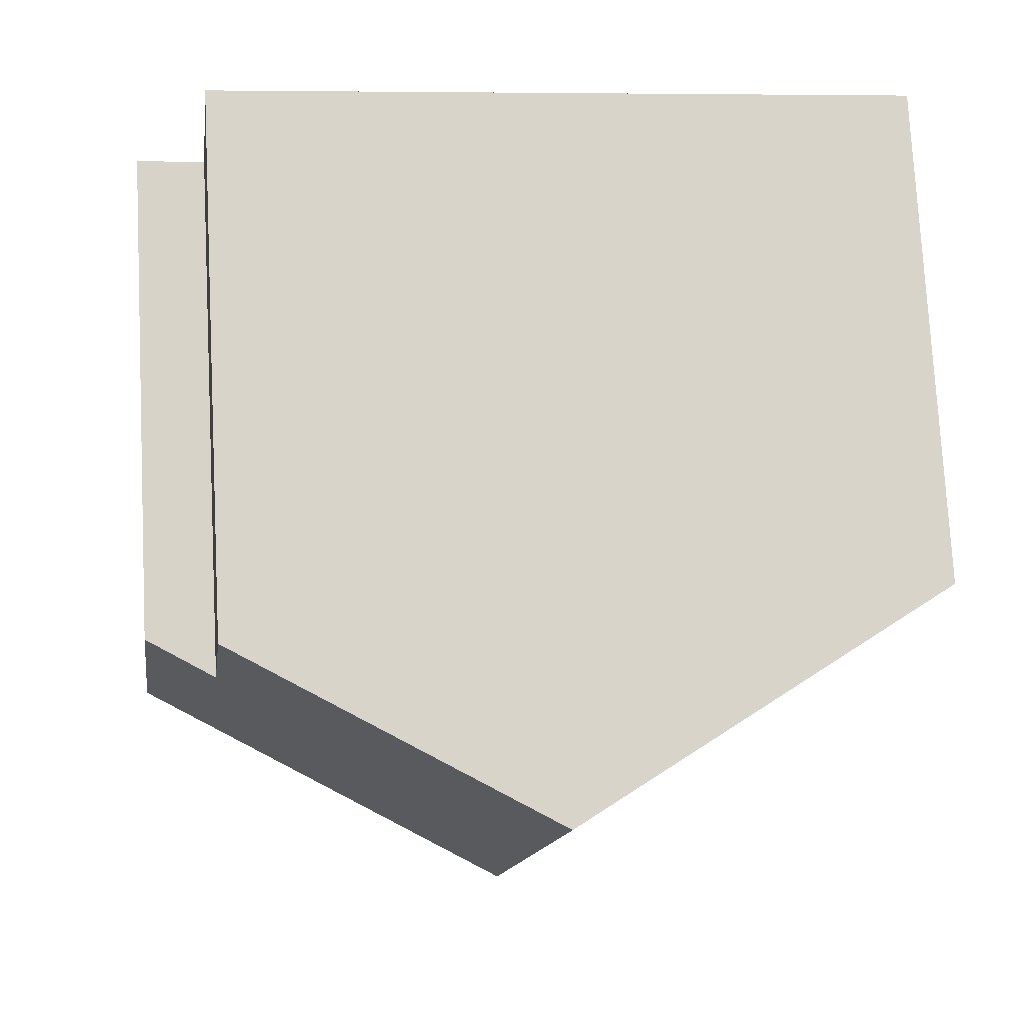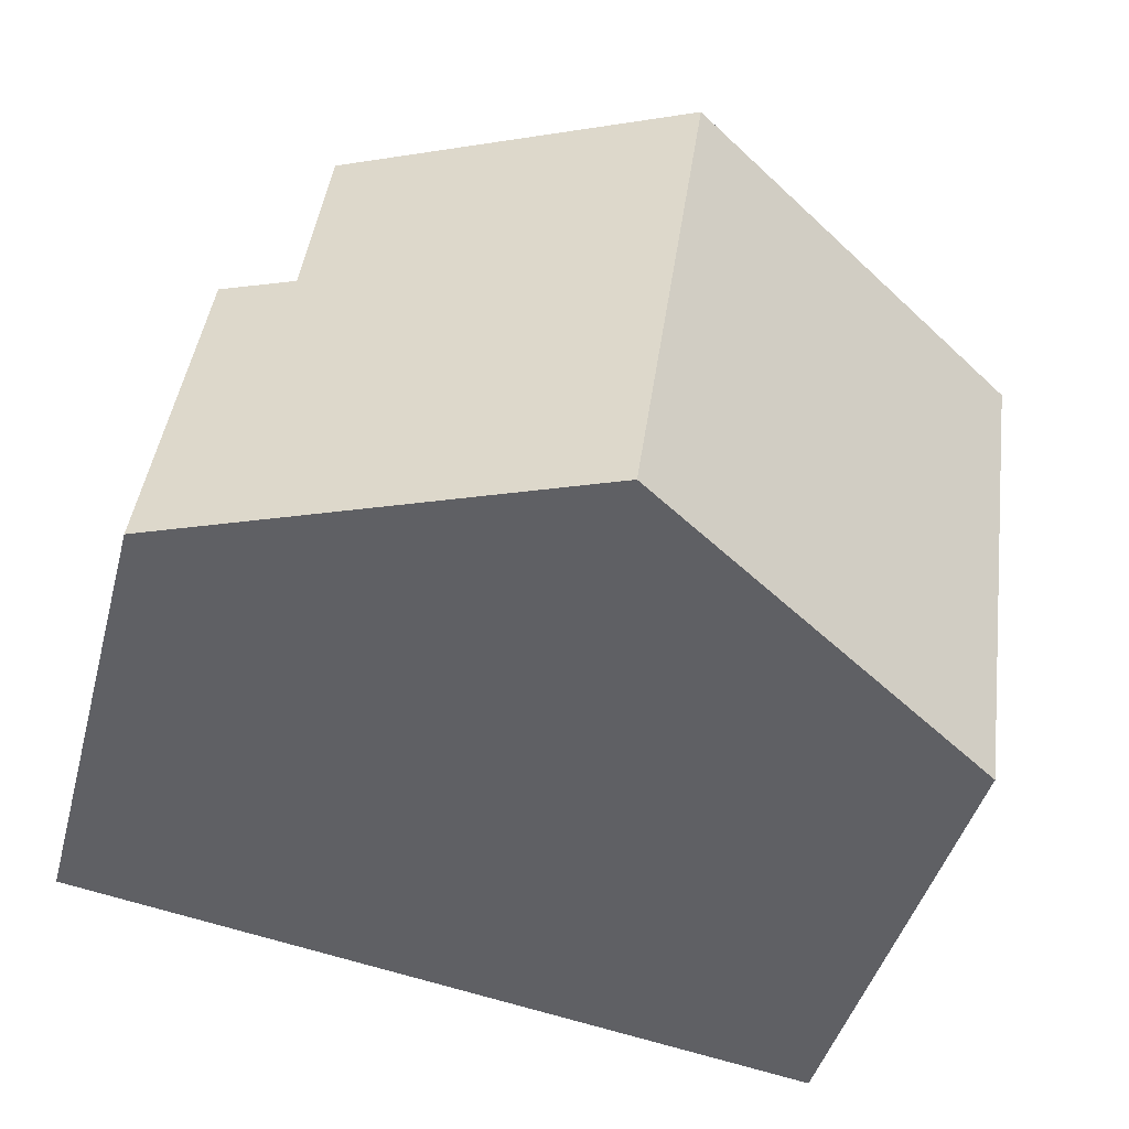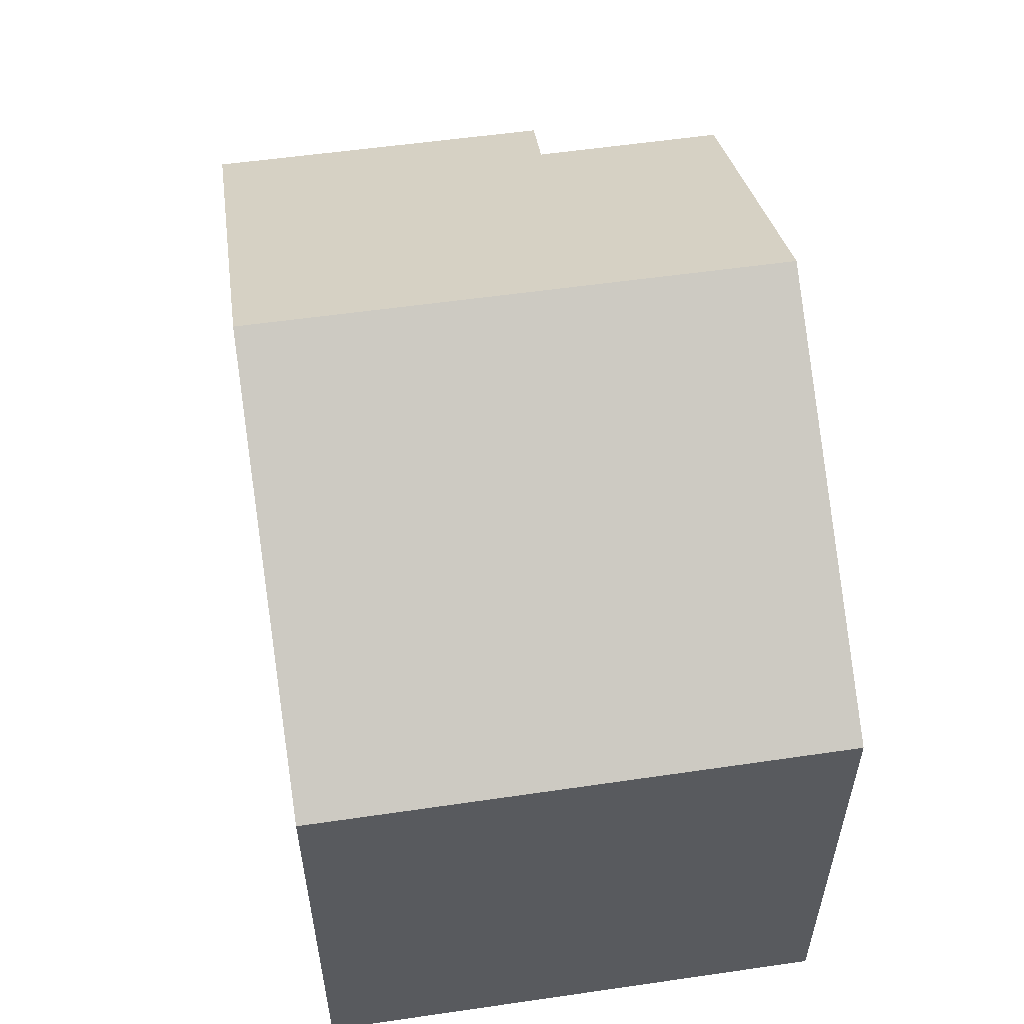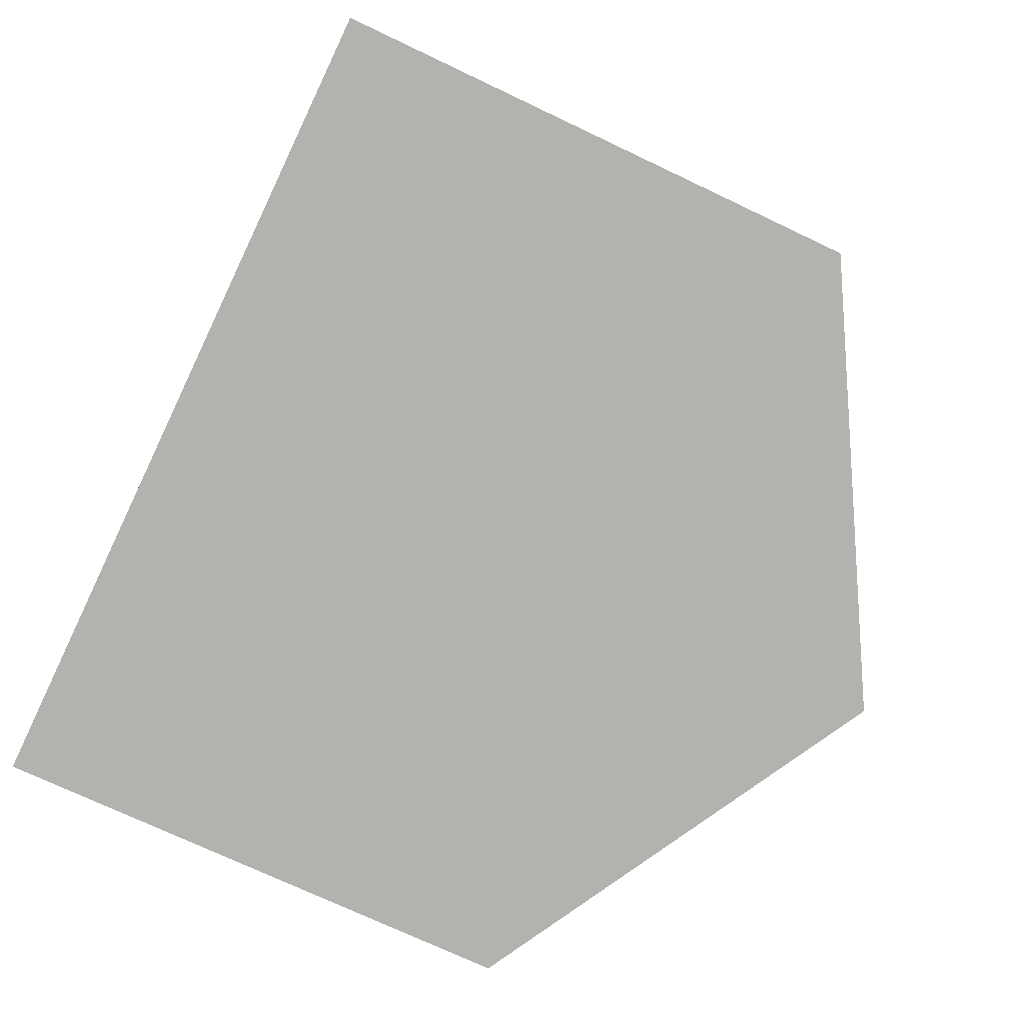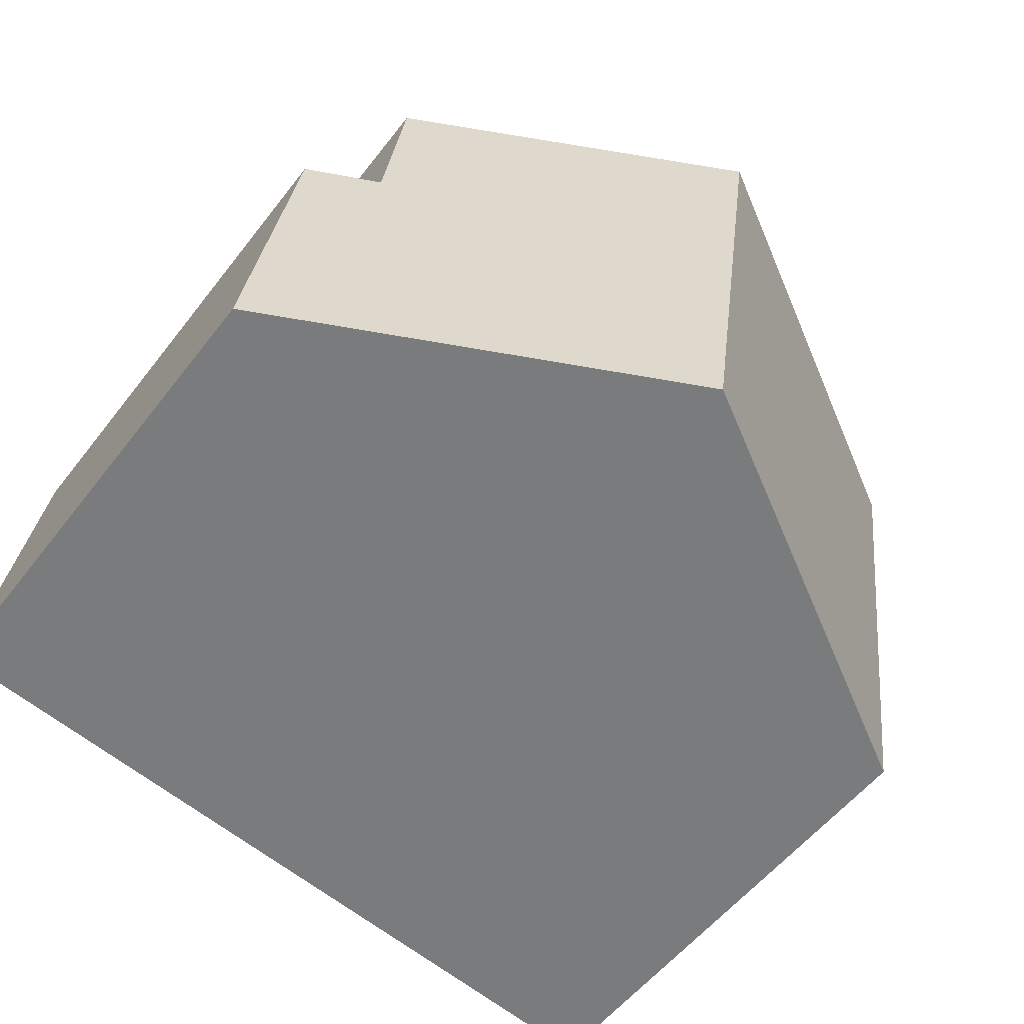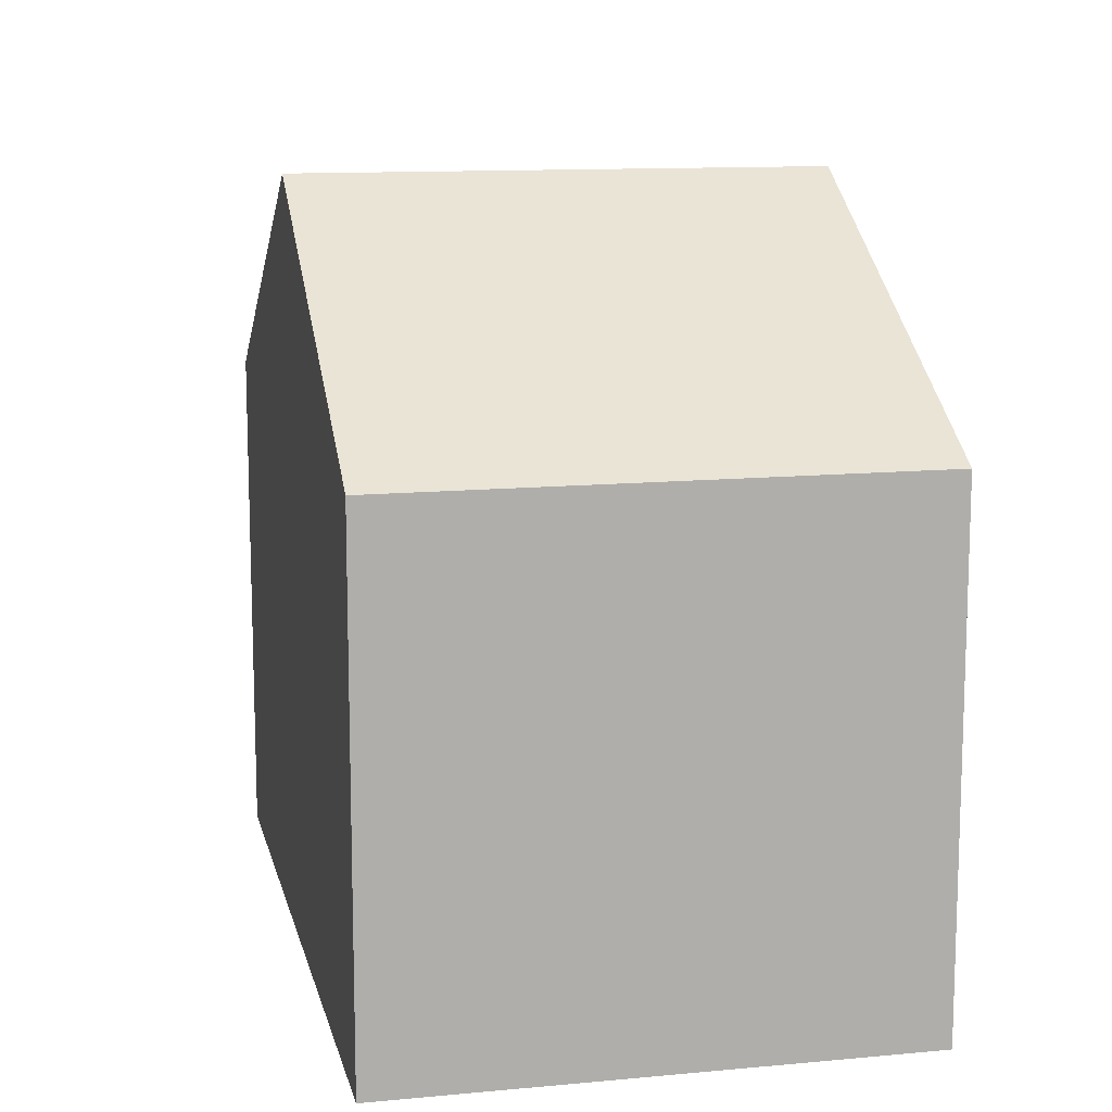
<metadata>
{"format":"obj","ext":"obj","renderer":"f3d","projection":"perspective","resolution":1024,"background":"white","views":[{"elev":76.7,"azim":177.0,"up":"+Z"},{"elev":-43.5,"azim":165.3,"up":"+Z"},{"elev":57.3,"azim":-106.5,"up":"+Y"},{"elev":-72.2,"azim":64.5,"up":"+Z"},{"elev":-54.5,"azim":143.2,"up":"+Z"},{"elev":12.1,"azim":-110.3,"up":"+Y"}]}
</metadata>
<code>
v  12.9 8.045 -3.186
v  11.52 8.68 -1.355
v  12.6 8.049 -1.151
v  13.37 8.038 -6.409
v  6.1 11.57 0.841
v  11.12 8.669 1.533
v  7.257 11.57 -7.259
v  0 8.046 4.927e-16
v  1.122 8.026 -8.111
v  0 0 0
v  11.12 -9.387e-17 1.533
v  6.1 -5.15e-17 0.841
v  11.52 8.297e-17 -1.355
v  12.6 7.048e-17 -1.151
v  13.37 3.924e-16 -6.409
v  12.9 1.951e-16 -3.186
v  7.257 4.445e-16 -7.259
v  1.122 4.967e-16 -8.111
g defaultobject
f 1 2 3
f 2 1 4
f 2 5 6
f 5 2 4
f 5 4 7
f 8 7 9
f 7 8 5
f 10 5 8
f 5 10 6
f 6 10 11
f 11 10 12
f 13 3 2
f 3 13 14
f 6 13 2
f 13 6 11
f 14 1 3
f 1 14 4
f 4 14 15
f 15 14 16
f 15 7 4
f 7 15 9
f 9 15 17
f 9 17 18
f 9 10 8
f 10 9 18
f 16 17 15
f 17 16 14
f 17 14 13
f 17 13 11
f 17 11 12
f 17 12 18
f 18 12 10

</code>
